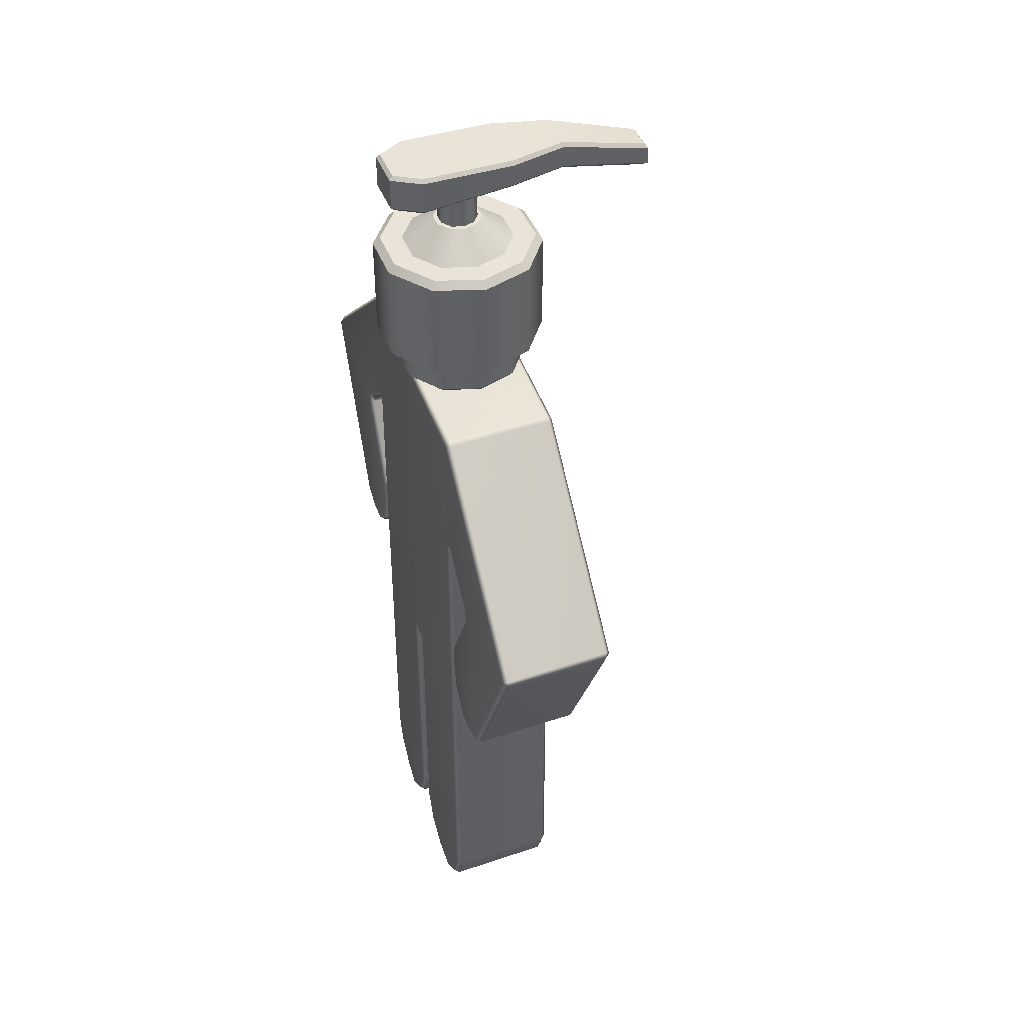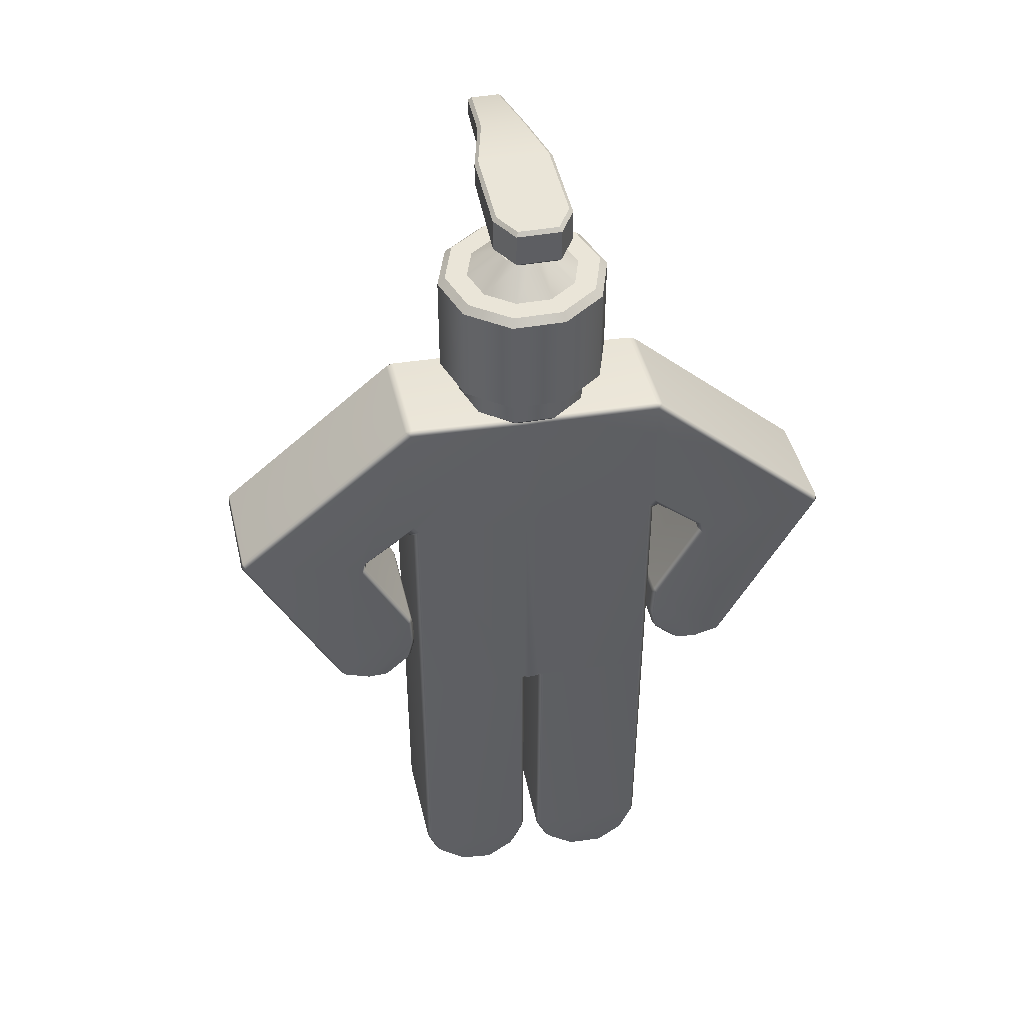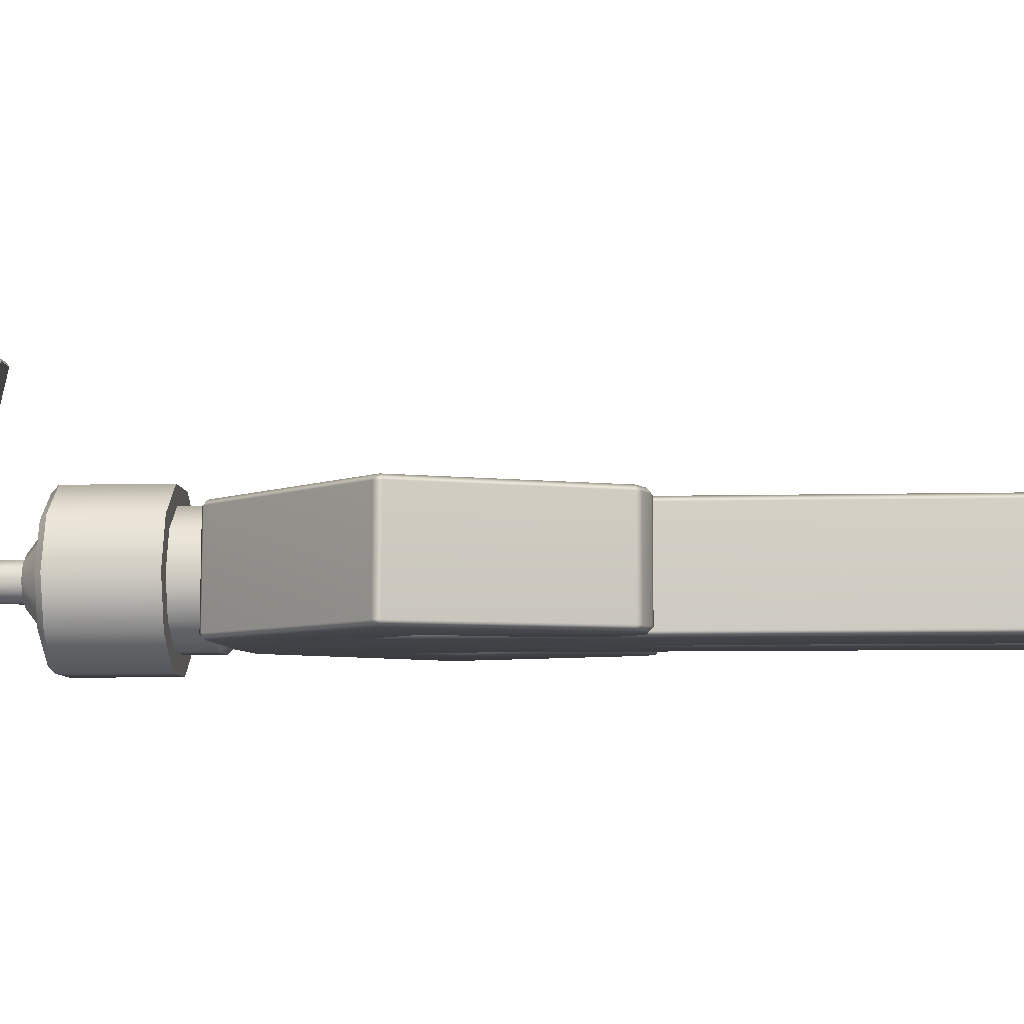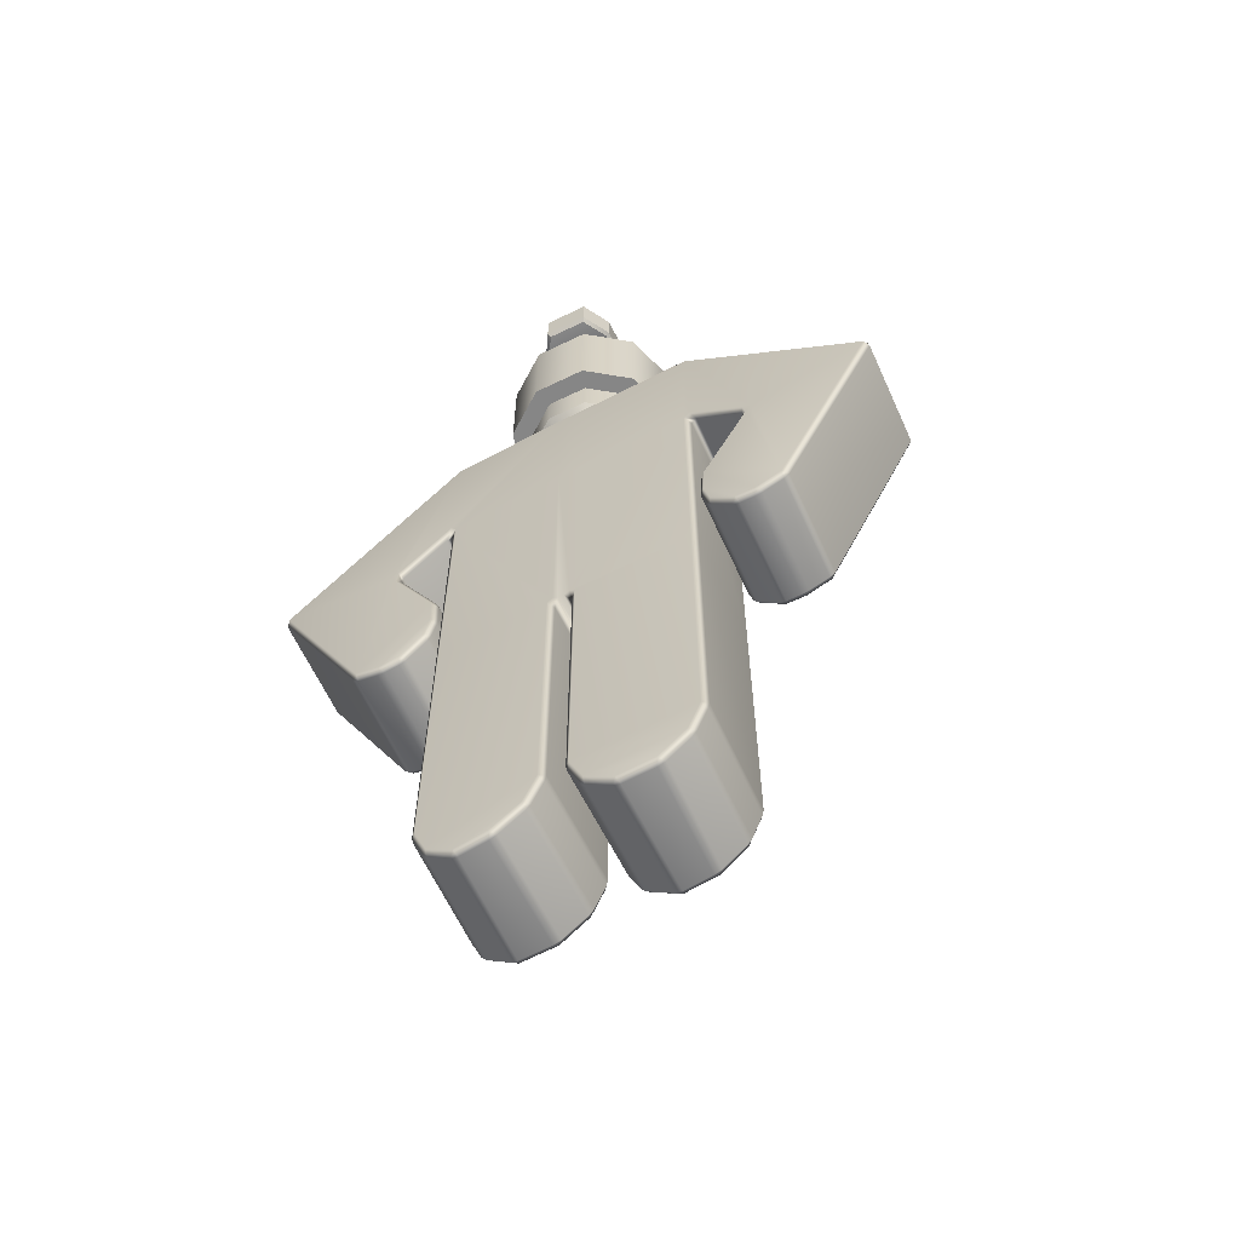
<metadata>
{"format":"obj","ext":"obj","renderer":"f3d","projection":"perspective","resolution":1024,"background":"white","views":[{"elev":43.0,"azim":-110.3,"up":"+Y"},{"elev":45.0,"azim":168.6,"up":"+Y"},{"elev":-7.3,"azim":-86.0,"up":"+Z"},{"elev":-62.2,"azim":-153.8,"up":"+Y"}]}
</metadata>
<code>
g default
v -1.753 50.89 2.341
v -1.936 50.7 2.363
v -1.936 50.7 -2.363
v -1.753 50.89 -2.313
v 2.012 50.7 2.363
v 1.829 50.89 2.341
v 1.829 50.89 -2.313
v 2.012 50.7 -2.363
v -1.936 49.59 2.363
v -1.752 49.4 2.363
v -1.74 48.88 -2.363
v -1.936 49.07 -2.363
v 1.827 49.4 2.363
v 2.012 49.59 2.363
v 2.012 49.07 -2.363
v 1.822 48.88 -2.363
v -0.9674 50.89 -3.642
v -1.072 50.7 -3.825
v 1.043 50.89 -3.642
v 1.147 50.7 -3.825
v 1.147 49.06 -3.825
v 1.043 48.88 -3.642
v -0.9674 48.88 -3.642
v -1.072 49.06 -3.825
v -1.231 49.59 5.274
v -1.044 49.4 5.274
v 1.12 49.4 5.274
v 1.307 49.59 5.274
v 1.307 50.7 5.274
v 1.121 50.89 5.274
v -1.045 50.89 5.274
v -1.231 50.7 5.274
v -0.6845 48.31 9.871
v -0.8561 48.46 10.07
v 0.7602 48.31 9.871
v 0.9318 48.46 10.07
v 0.9318 49.32 10.07
v 0.7593 49.54 9.919
v -0.6837 49.54 9.919
v -0.8561 49.32 10.07
v 3.587 40.18 -2.578
v 1.393 40.18 -4.172
v -1.318 40.18 -4.172
v -3.511 40.18 -2.578
v -4.349 40.18 0
v -3.511 40.18 2.578
v -1.318 40.18 4.172
v 1.393 40.18 4.172
v 3.587 40.18 2.578
v 4.425 40.18 0
v 0.03782 40.18 0
v 2.361 45.77 -1.688
v 0.925 45.77 -2.73
v -0.8494 45.77 -2.73
v -2.285 45.77 -1.688
v -2.833 45.77 0
v -2.285 45.77 1.688
v -0.8494 45.77 2.73
v 0.925 45.77 2.73
v 2.361 45.77 1.688
v 2.909 45.77 -0
v 1.054 47.03 -0.7383
v 0.426 47.03 -1.195
v -0.3503 47.03 -1.195
v -0.9783 47.03 -0.7383
v -1.218 47.03 -0
v -0.9783 47.03 0.7383
v -0.3503 47.03 1.195
v 0.426 47.03 1.195
v 1.054 47.03 0.7383
v 1.294 47.03 -0
v 0.8683 47.03 -0.6034
v 0.355 47.03 -0.9763
v -0.2794 47.03 -0.9763
v -0.7927 47.03 -0.6034
v -0.9887 47.03 -0
v -0.7927 47.03 0.6034
v -0.2794 47.03 0.9763
v 0.355 47.03 0.9763
v 0.8683 47.03 0.6034
v 1.064 47.03 -0
v 0.8174 49.64 -0.5664
v 0.3356 49.64 -0.9164
v -0.2599 49.64 -0.9164
v -0.7417 49.64 -0.5664
v -0.9258 49.64 -0
v -0.7417 49.64 0.5664
v -0.2599 49.64 0.9164
v 0.3356 49.64 0.9164
v 0.8174 49.64 0.5664
v 1.001 49.64 -0
v 3.587 45.41 -2.578
v 3.282 45.77 -2.357
v 1.393 45.41 -4.172
v 1.277 45.77 -3.814
v -1.318 45.41 -4.172
v -1.201 45.77 -3.814
v -3.511 45.41 -2.578
v -3.206 45.77 -2.357
v -4.349 45.41 0
v -3.972 45.77 0
v -3.511 45.41 2.578
v -3.206 45.77 2.357
v -1.318 45.41 4.172
v -1.201 45.77 3.814
v 1.393 45.41 4.172
v 1.277 45.77 3.814
v 3.587 45.41 2.578
v 3.282 45.77 2.357
v 4.425 45.41 0
v 4.048 45.77 0
v 2.781 38.25 -1.993
v 1.085 38.25 -3.224
v -1.01 38.25 -3.224
v -2.705 38.25 -1.993
v -3.352 38.25 1e-06
v -2.705 38.25 1.993
v -1.01 38.25 3.224
v 1.085 38.25 3.224
v 2.781 38.25 1.993
v 3.428 38.25 1e-06
v 2.781 41.21 -1.993
v 1.085 41.21 -3.224
v -1.01 41.21 -3.224
v -2.705 41.21 -1.993
v -3.352 41.21 1e-06
v -2.705 41.21 1.993
v -1.01 41.21 3.224
v 1.085 41.21 3.224
v 2.781 41.21 1.993
v 3.428 41.21 1e-06
v 2.018 37.27 -1.439
v 0.7941 37.27 -2.328
v -0.7185 37.27 -2.328
v -1.942 37.27 -1.439
v -2.41 37.27 1e-06
v -1.942 37.27 1.439
v -0.7185 37.27 2.328
v 0.7941 37.27 2.328
v 2.018 37.27 1.439
v 2.485 37.27 1e-06
v 0.4256 30.71 3.021
v 0.4256 30.71 -3.021
v -0.4256 30.71 3.021
v -0.4256 30.71 -3.021
v 6.469 17.55 3.166
v 6.745 17.55 2.889
v 7.069 30.44 2.935
v 6.753 31.09 3.173
v 6.45 30.71 3.166
v 6.745 30.29 2.912
v 6.529 38.07 2.882
v 6.652 37.81 3.17
v 6.904 37.93 2.889
v 0.4256 37.79 3.021
v 0.429 38.07 2.745
v 6.748 37.93 -2.469
v 6.479 37.81 -2.757
v 6.373 38.07 -2.479
v 0.4196 38.07 -2.745
v 0.4256 37.79 -3.021
v 0.4256 17.28 -2.745
v 0.1496 17.55 -3.021
v 0.4256 17.75 -3.021
v 0.7077 17.55 -3.008
v 0.4256 3.001 -2.729
v 0.6918 2.849 -3.009
v 0.506 2.605 -2.729
v 0.1496 17.55 2.745
v 0.4256 17.28 2.745
v 0.6983 17.55 3.027
v 0.4256 17.83 3.021
v 0.5058 2.606 2.739
v 0.6844 2.848 3.027
v 0.4256 3.001 2.739
v 6.313 17.55 -2.764
v 6.587 17.55 -2.487
v 6.51 2.605 -2.48
v 6.325 2.844 -2.764
v 6.587 3 -2.478
v 6.744 3.001 2.879
v 6.486 2.847 3.166
v 6.667 2.604 2.877
v 1.04 1.344 -2.728
v 1.34 1.321 -3.008
v 1.287 1.026 -2.728
v 1.287 1.026 2.74
v 1.333 1.317 3.027
v 1.04 1.344 2.74
v 5.761 1.023 -2.502
v 5.703 1.31 -2.784
v 6.001 1.345 -2.496
v 6.159 1.345 2.863
v 5.868 1.317 3.147
v 5.917 1.022 2.856
v 2.467 0.1284 -2.724
v 2.726 0.2699 -2.998
v 2.849 0 -2.702
v 2.847 0 2.75
v 2.723 0.2587 3.032
v 2.467 0.1284 2.742
v 4.265 0 -2.558
v 4.378 0.259 -2.831
v 4.644 0.1333 -2.538
v 4.801 0.1324 2.824
v 4.551 0.264 3.106
v 4.42 0 2.813
v 6.911 30.44 -2.484
v 6.586 30.29 -2.51
v 6.292 30.71 -2.765
v 6.579 31.1 -2.753
v 9.939 28.41 3.273
v 9.384 28.52 2.985
v 9.467 28.11 2.99
v 9.316 28.12 -2.379
v 9.238 28.51 -2.384
v 9.775 28.41 -2.652
v 15.8 29.45 -2.463
v 15.94 29.69 -2.188
v 16.02 29.27 -2.187
v 16.18 29.29 3.182
v 16.11 29.68 3.181
v 15.96 29.45 3.463
v 7.298 23.42 3.19
v 7.134 23.67 2.908
v 7.029 23.28 2.906
v 6.871 23.28 -2.45
v 6.977 23.67 -2.447
v 7.137 23.42 -2.735
v 10.88 19.75 -2.617
v 11.17 19.73 -2.332
v 10.87 19.47 -2.338
v 11.02 19.47 3.02
v 11.33 19.73 3.026
v 11.05 19.76 3.308
v 7.225 21.76 3.188
v 6.97 21.94 2.904
v 7.008 21.54 2.905
v 6.851 21.54 -2.45
v 6.813 21.94 -2.451
v 7.064 21.76 -2.738
v 9.578 19.32 -2.658
v 9.814 19.12 -2.368
v 9.413 19.07 -2.378
v 9.569 19.07 2.976
v 9.97 19.12 2.987
v 9.752 19.32 3.267
v 7.515 20.55 3.197
v 7.226 20.62 2.912
v 7.426 20.27 2.916
v 7.27 20.27 -2.439
v 7.069 20.62 -2.444
v 7.351 20.56 -2.729
v 8.292 19.3 -2.409
v 8.553 19.41 -2.691
v 8.66 19.13 -2.401
v 8.449 19.3 2.947
v 8.815 19.13 2.955
v 8.724 19.4 3.235
v -0.4256 37.79 3.021
v -0.4196 38.07 2.745
v -0.429 38.07 -2.745
v -0.4256 37.79 -3.021
v -0.4256 17.28 2.745
v -0.1496 17.55 2.745
v -0.4256 17.83 3.021
v -0.7077 17.55 3.008
v -7.351 20.56 2.729
v -7.27 20.27 2.439
v -7.069 20.62 2.444
v -7.226 20.62 -2.912
v -7.426 20.27 -2.916
v -7.515 20.55 -3.197
v -8.724 19.4 -3.235
v -8.449 19.3 -2.947
v -8.815 19.13 -2.955
v -8.66 19.13 2.401
v -8.292 19.3 2.409
v -8.553 19.41 2.691
v -6.479 37.81 2.757
v -6.373 38.07 2.479
v -6.748 37.93 2.469
v -6.904 37.93 -2.889
v -6.529 38.07 -2.882
v -6.652 37.81 -3.17
v -2.847 0 -2.75
v -2.723 0.2587 -3.032
v -2.467 0.1284 -2.742
v -4.801 0.1324 -2.824
v -4.551 0.264 -3.106
v -4.42 0 -2.813
v -2.467 0.1284 2.724
v -2.726 0.2699 2.998
v -2.849 0 2.702
v -4.265 0 2.558
v -4.378 0.259 2.831
v -4.644 0.1333 2.538
v -0.4256 17.28 -2.745
v -0.6983 17.55 -3.027
v -0.4256 17.75 -3.021
v -0.1496 17.55 -3.021
v -0.5058 2.606 -2.739
v -0.6844 2.848 -3.027
v -0.4256 3.001 -2.739
v -0.4256 3.001 2.729
v -0.6918 2.849 3.009
v -0.506 2.605 2.729
v -6.469 17.55 -3.166
v -6.745 17.55 -2.889
v -6.744 3.001 -2.879
v -6.486 2.847 -3.166
v -6.667 2.604 -2.877
v -6.313 17.55 2.764
v -6.587 17.55 2.487
v -6.51 2.605 2.48
v -6.325 2.844 2.764
v -6.587 3 2.478
v -1.287 1.026 -2.74
v -1.333 1.317 -3.027
v -1.04 1.344 -2.74
v -1.04 1.344 2.728
v -1.34 1.321 3.008
v -1.287 1.026 2.728
v -6.159 1.345 -2.863
v -5.868 1.317 -3.147
v -5.917 1.022 -2.856
v -5.761 1.023 2.502
v -5.703 1.31 2.784
v -6.001 1.345 2.496
v -6.911 30.44 2.484
v -6.586 30.29 2.51
v -6.292 30.71 2.765
v -6.579 31.1 2.753
v -7.069 30.44 -2.935
v -6.753 31.09 -3.173
v -6.45 30.71 -3.166
v -6.745 30.29 -2.912
v -9.939 28.41 -3.273
v -9.384 28.52 -2.985
v -9.467 28.11 -2.99
v -9.316 28.12 2.379
v -9.238 28.51 2.384
v -9.775 28.41 2.652
v -16.18 29.29 -3.182
v -16.11 29.68 -3.181
v -15.96 29.45 -3.463
v -15.8 29.45 2.463
v -15.94 29.69 2.188
v -16.02 29.27 2.187
v -7.298 23.42 -3.19
v -7.134 23.67 -2.908
v -7.029 23.28 -2.906
v -6.871 23.28 2.45
v -6.977 23.67 2.447
v -7.137 23.42 2.735
v -11.02 19.47 -3.02
v -11.33 19.73 -3.026
v -11.05 19.76 -3.308
v -10.88 19.75 2.617
v -11.17 19.73 2.332
v -10.87 19.47 2.338
v -7.225 21.76 -3.188
v -6.97 21.94 -2.904
v -7.008 21.54 -2.905
v -6.851 21.54 2.45
v -6.813 21.94 2.451
v -7.064 21.76 2.738
v -9.569 19.07 -2.976
v -9.97 19.12 -2.987
v -9.752 19.32 -3.267
v -9.578 19.32 2.658
v -9.814 19.12 2.368
v -9.413 19.07 2.378
v 9.708 27.98 3.266
v 9.556 28.73 3.261
v 9.42 28.71 -2.663
v 9.555 28 -2.659
v -9.708 27.98 -3.266
v -9.556 28.73 -3.261
v -9.42 28.71 2.663
v -9.555 28 2.659
v -0.3639 17.7 -3.021
v -0.4256 17.83 -3.021
v -0.4458 17.81 3.02
g pCube63
f 1 2 32 31
f 2 1 4 3
f 3 4 17 18
f 5 6 30 29
f 6 5 8 7
f 7 8 20 19
f 9 10 26 25
f 10 9 12 11
f 11 12 24 23
f 13 14 28 27
f 14 13 16 15
f 15 16 22 21
f 18 17 19 20
f 21 22 23 24
f 25 26 33 34
f 27 28 36 35
f 29 30 38 37
f 31 32 40 39
f 34 33 35 36
f 37 38 39 40
f 34 36 37 40
f 1 6 7 4
f 18 20 21 24
f 11 16 13 10
f 14 15 8 5
f 12 9 2 3
f 4 7 19 17
f 8 15 21 20
f 16 11 23 22
f 12 3 18 24
f 10 13 27 26
f 14 5 29 28
f 6 1 31 30
f 2 9 25 32
f 26 27 35 33
f 28 29 37 36
f 30 31 39 38
f 32 25 34 40
f 42 41 51
f 43 42 51
f 44 43 51
f 45 44 51
f 46 45 51
f 47 46 51
f 48 47 51
f 49 48 51
f 50 49 51
f 41 50 51
f 52 53 63 62
f 53 54 64 63
f 54 55 65 64
f 55 56 66 65
f 56 57 67 66
f 57 58 68 67
f 58 59 69 68
f 59 60 70 69
f 60 61 71 70
f 61 52 62 71
f 62 63 73 72
f 63 64 74 73
f 64 65 75 74
f 65 66 76 75
f 66 67 77 76
f 67 68 78 77
f 68 69 79 78
f 69 70 80 79
f 70 71 81 80
f 71 62 72 81
f 72 73 83 82
f 73 74 84 83
f 74 75 85 84
f 75 76 86 85
f 76 77 87 86
f 77 78 88 87
f 78 79 89 88
f 79 80 90 89
f 80 81 91 90
f 81 72 82 91
f 92 93 111 110
f 93 92 94 95
f 95 94 96 97
f 97 96 98 99
f 99 98 100 101
f 101 100 102 103
f 103 102 104 105
f 105 104 106 107
f 107 106 108 109
f 109 108 110 111
f 41 42 94 92
f 42 43 96 94
f 43 44 98 96
f 44 45 100 98
f 45 46 102 100
f 46 47 104 102
f 47 48 106 104
f 48 49 108 106
f 49 50 110 108
f 50 41 92 110
f 93 95 53 52
f 95 97 54 53
f 97 99 55 54
f 99 101 56 55
f 101 103 57 56
f 103 105 58 57
f 105 107 59 58
f 107 109 60 59
f 109 111 61 60
f 111 93 52 61
f 112 113 123 122
f 113 114 124 123
f 114 115 125 124
f 115 116 126 125
f 116 117 127 126
f 117 118 128 127
f 118 119 129 128
f 119 120 130 129
f 120 121 131 130
f 121 112 122 131
f 113 112 132 133
f 114 113 133 134
f 115 114 134 135
f 116 115 135 136
f 117 116 136 137
f 118 117 137 138
f 119 118 138 139
f 120 119 139 140
f 121 120 140 141
f 112 121 141 132
f 266 172 142 144
f 143 164 163 301 382 383 145
f 163 169 265 301
f 146 147 151 150
f 147 146 182 181
f 148 151 209 208
f 152 154 157 159
f 153 152 156 155
f 154 153 223 222
f 155 156 261 260
f 158 157 219 218
f 159 158 161 160
f 160 161 263 262
f 163 162 170 169
f 162 165 167 166
f 166 168 173 175
f 168 167 185 184
f 171 170 175 174
f 169 172 266 265
f 174 173 189 188
f 176 177 180 179
f 177 176 210 209
f 178 180 181 183
f 179 178 192 191
f 183 182 194 193
f 184 186 187 189
f 186 185 197 196
f 188 187 201 200
f 190 192 193 195
f 191 190 204 203
f 195 194 206 205
f 196 198 199 201
f 198 197 203 202
f 200 199 207 206
f 202 204 205 207
f 214 213 216 215
f 218 220 231 230
f 220 219 222 221
f 221 223 235 234
f 224 226 237 236
f 226 225 228 227
f 227 229 241 240
f 230 232 243 242
f 232 231 234 233
f 233 235 247 246
f 236 238 249 248
f 238 237 240 239
f 239 241 253 252
f 242 244 256 255
f 244 243 246 245
f 245 247 259 258
f 248 250 257 259
f 250 249 252 251
f 251 253 255 254
f 254 256 258 257
f 260 261 281 280
f 262 263 285 284
f 265 264 298 301
f 264 267 306 305
f 268 270 365 367
f 269 268 279 278
f 270 269 272 271
f 271 273 362 364
f 273 272 275 274
f 274 276 368 370
f 276 275 278 277
f 277 279 371 373
f 280 282 348 347
f 282 281 284 283
f 283 285 346 345
f 286 288 292 294
f 287 286 291 290
f 288 287 319 318
f 289 291 295 297
f 290 289 326 325
f 293 292 323 322
f 294 293 296 295
f 297 296 328 327
f 299 298 304 303
f 302 304 305 307
f 303 302 320 319
f 307 306 322 321
f 308 309 337 336
f 309 308 311 310
f 310 312 315 317
f 312 311 325 324
f 313 314 317 316
f 314 313 332 331
f 316 315 329 328
f 318 320 321 323
f 324 326 327 329
f 331 330 334 337
f 340 339 342 341
f 344 346 358 357
f 345 344 349 348
f 347 349 360 359
f 350 352 363 362
f 352 351 354 353
f 353 355 367 366
f 356 358 370 369
f 357 356 361 360
f 359 361 372 371
f 364 363 366 365
f 369 368 373 372
f 142 155 260 144
f 160 262 261 156
f 161 143 145 263
f 251 254 257 250
f 155 150 149 153
f 152 159 160 156
f 198 202 207 199
f 167 165 176 179
f 180 177 147 181
f 146 171 174 182
f 168 184 189 173
f 167 179 191 185
f 192 178 183 193
f 182 174 188 194
f 186 196 201 187
f 185 191 203 197
f 204 190 195 205
f 194 188 200 206
f 146 150 172 171
f 217 376 158 218
f 219 157 154 222
f 153 375 212 223
f 215 228 225 214
f 217 218 230 377
f 231 220 221 234
f 223 212 374 235
f 227 240 237 226
f 229 230 242 241
f 243 232 233 246
f 235 224 236 247
f 239 252 249 238
f 241 242 255 253
f 256 244 245 258
f 247 236 248 259
f 275 272 269 278
f 260 332 144
f 262 284 281 261
f 291 286 294 295
f 299 303 311 308
f 309 310 317 314
f 313 316 306 267
f 320 302 307 321
f 303 319 325 311
f 312 324 329 315
f 316 328 322 306
f 288 318 323 292
f 319 287 290 325
f 326 289 297 327
f 328 296 293 322
f 332 384 266 144
f 285 379 338 346
f 283 345 348 282
f 280 380 333
f 351 340 341 354
f 338 378 358 346
f 344 357 360 349
f 381 359 355
f 363 352 353 366
f 350 362 370 358
f 356 369 372 361
f 359 371 367 355
f 271 364 365 270
f 362 273 274 370
f 368 276 277 373
f 371 279 268 367
f 210 164 143
f 211 210 161 158
f 383 336 145
f 336 263 145
f 177 209 151 147
f 213 148 208 216
f 175 170 162 166
f 304 298 264 305
f 314 331 337 309
f 339 334 330 342
f 148 149 150 151
f 152 153 154
f 157 158 159
f 162 163 164 165
f 166 167 168
f 169 170 171 172
f 173 174 175
f 178 179 180
f 181 182 183
f 184 185 186
f 187 188 189
f 190 191 192
f 193 194 195
f 196 197 198
f 199 200 201
f 202 203 204
f 205 206 207
f 208 209 210 211
f 218 219 220
f 221 222 223
f 224 225 226
f 227 228 229
f 230 231 232
f 233 234 235
f 236 237 238
f 239 240 241
f 242 243 244
f 245 246 247
f 248 249 250
f 251 252 253
f 254 255 256
f 257 258 259
f 264 265 266 384 267
f 268 269 270
f 271 272 273
f 274 275 276
f 277 278 279
f 280 281 282
f 283 284 285
f 286 287 288
f 289 290 291
f 292 293 294
f 295 296 297
f 298 299 300 382 301
f 302 303 304
f 305 306 307
f 310 311 312
f 315 316 317
f 318 319 320
f 321 322 323
f 324 325 326
f 327 328 329
f 330 331 332 333
f 334 335 336 337
f 344 345 346
f 347 348 349
f 350 351 352
f 353 354 355
f 356 357 358
f 359 360 361
f 362 363 364
f 365 366 367
f 368 369 370
f 371 372 373
f 214 225 224 374
f 149 148 213 375
f 212 375 374
f 374 375 213 214
f 208 211 376 216
f 215 377 229 228
f 217 377 376
f 215 216 376 377
f 340 351 350 378
f 335 334 339 379
f 338 379 378
f 378 379 339 340
f 330 333 380 342
f 341 381 355 354
f 343 381 380
f 341 342 380 381
f 161 210 143
f 336 335 285 263
f 165 164 210 176
f 383 382 300
f 300 299 308 336 383
f 260 280 333 332
f 332 313 267 384
f 155 142 150
f 172 150 142
f 153 149 375
f 235 374 224
f 280 347 343 380
f 347 359 381 343
f 377 230 229
f 158 376 211
f 335 379 285
f 358 378 350

</code>
